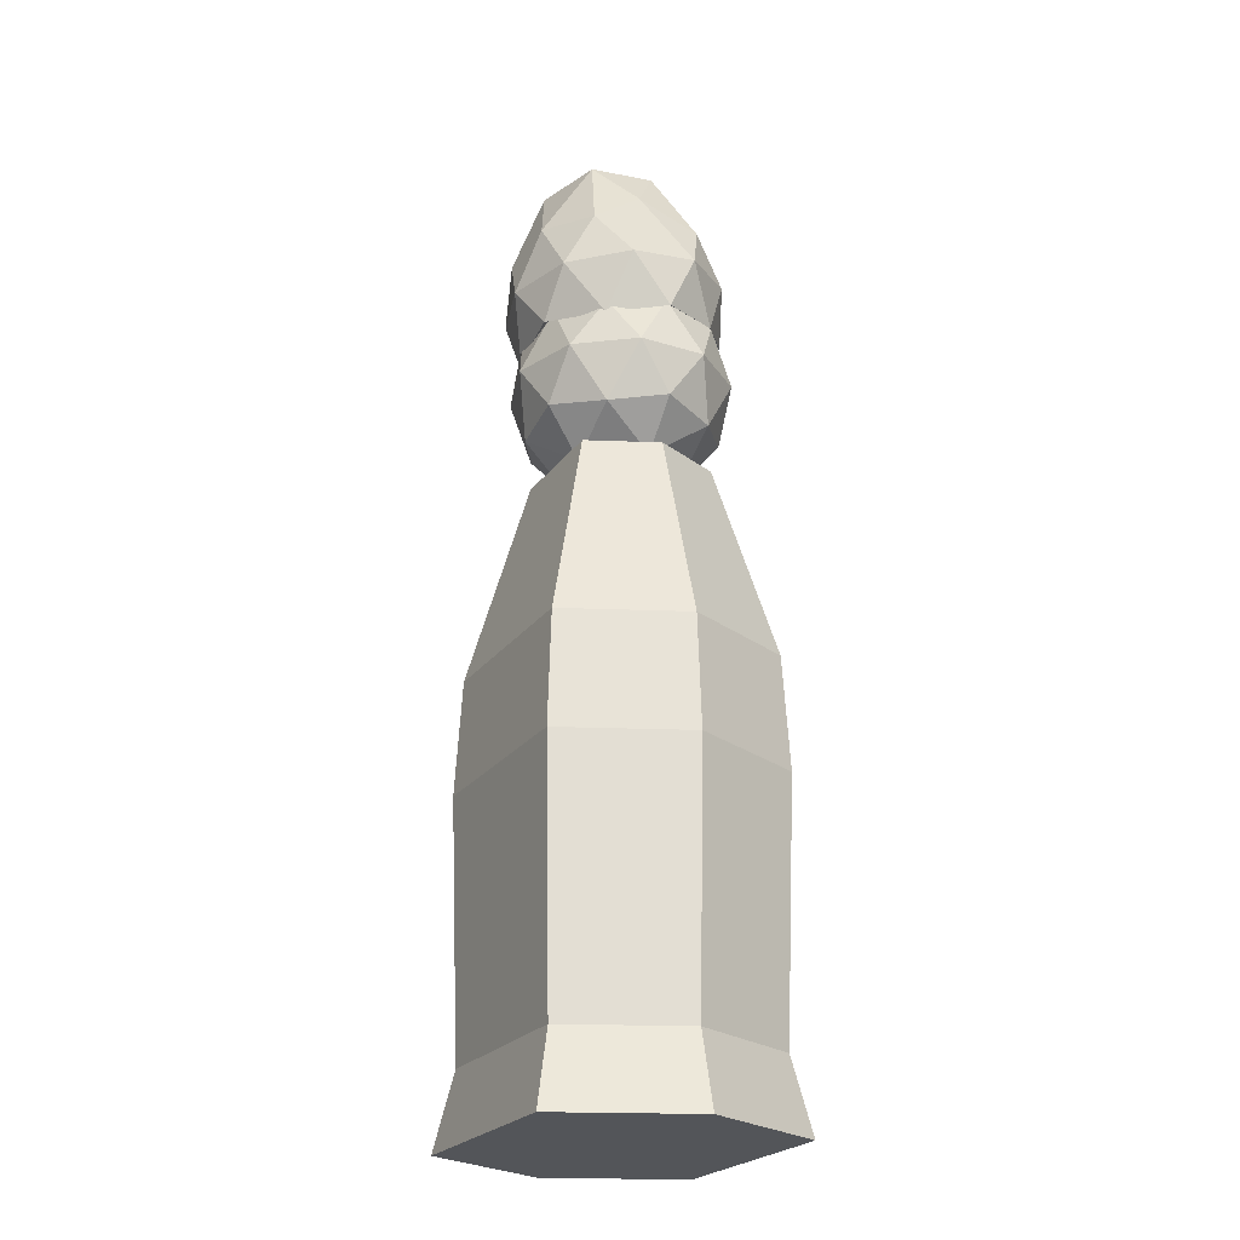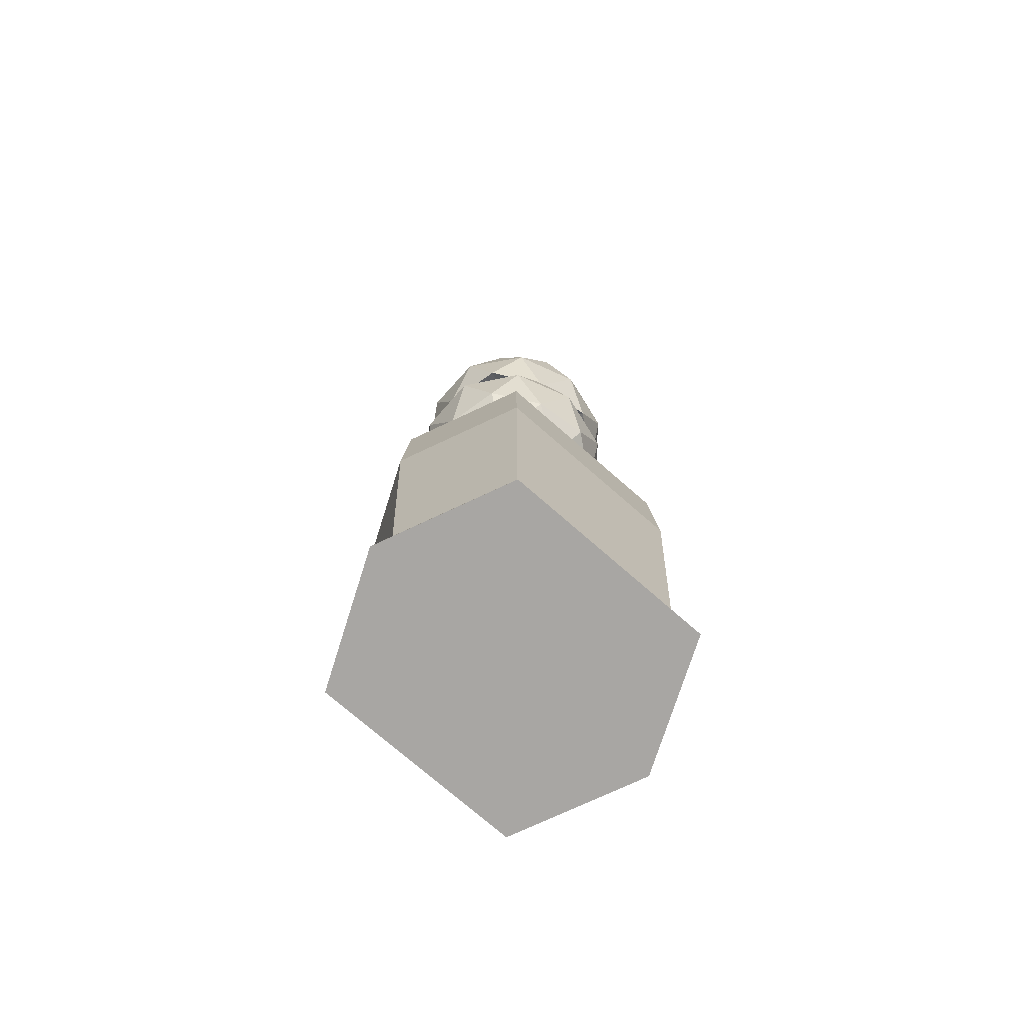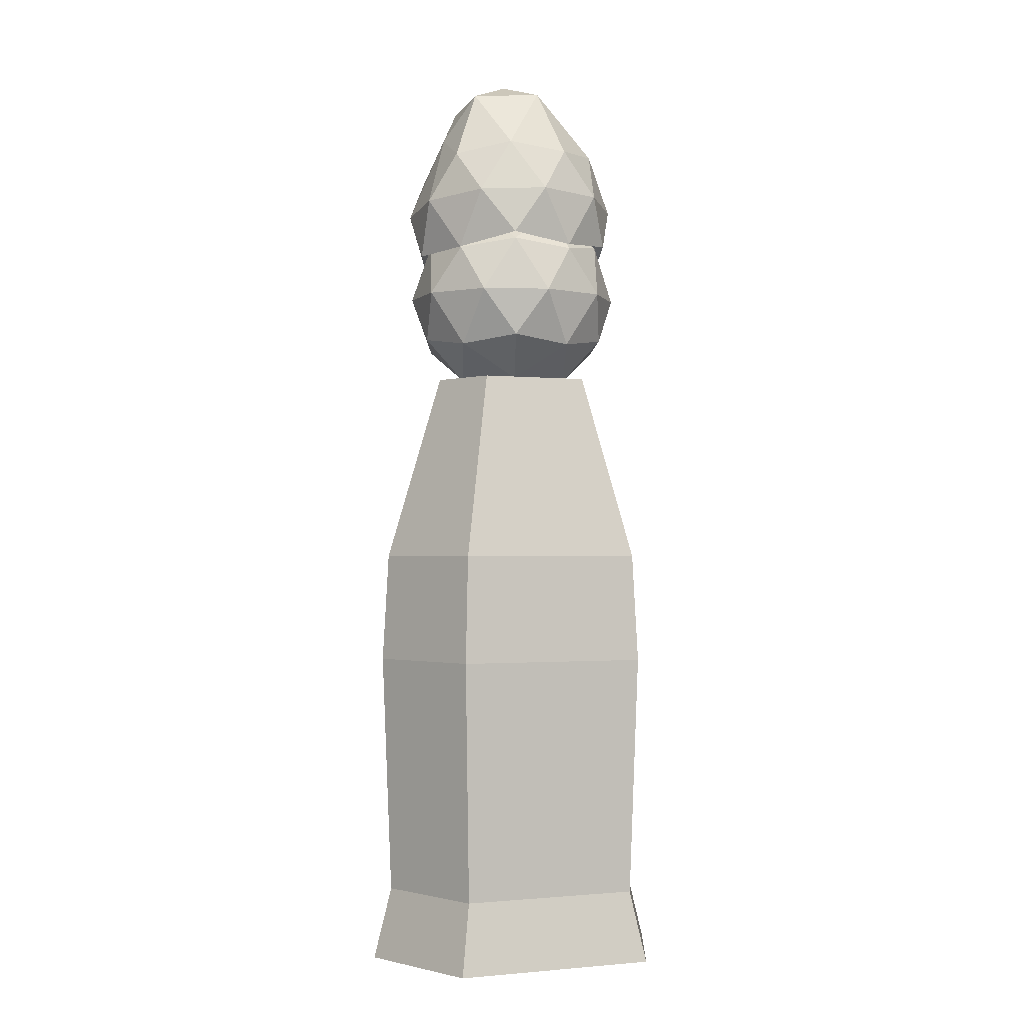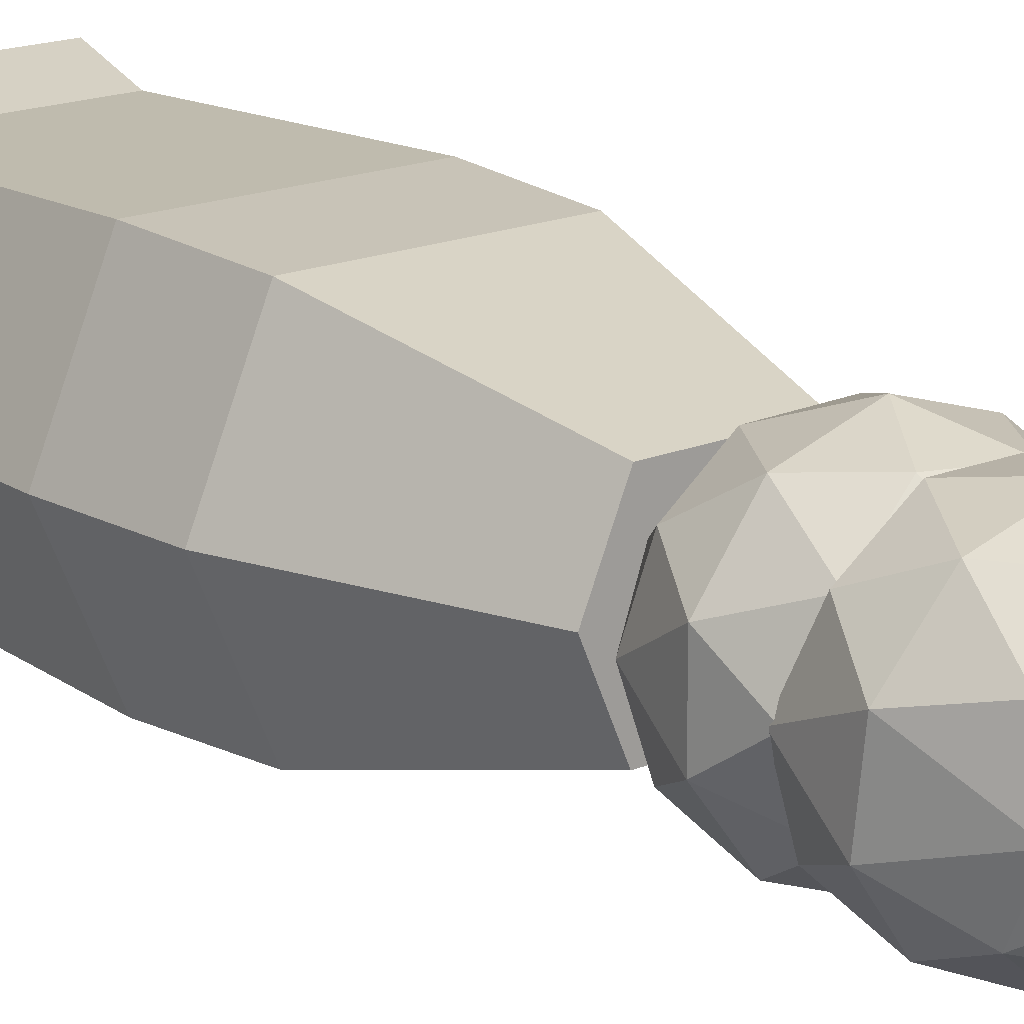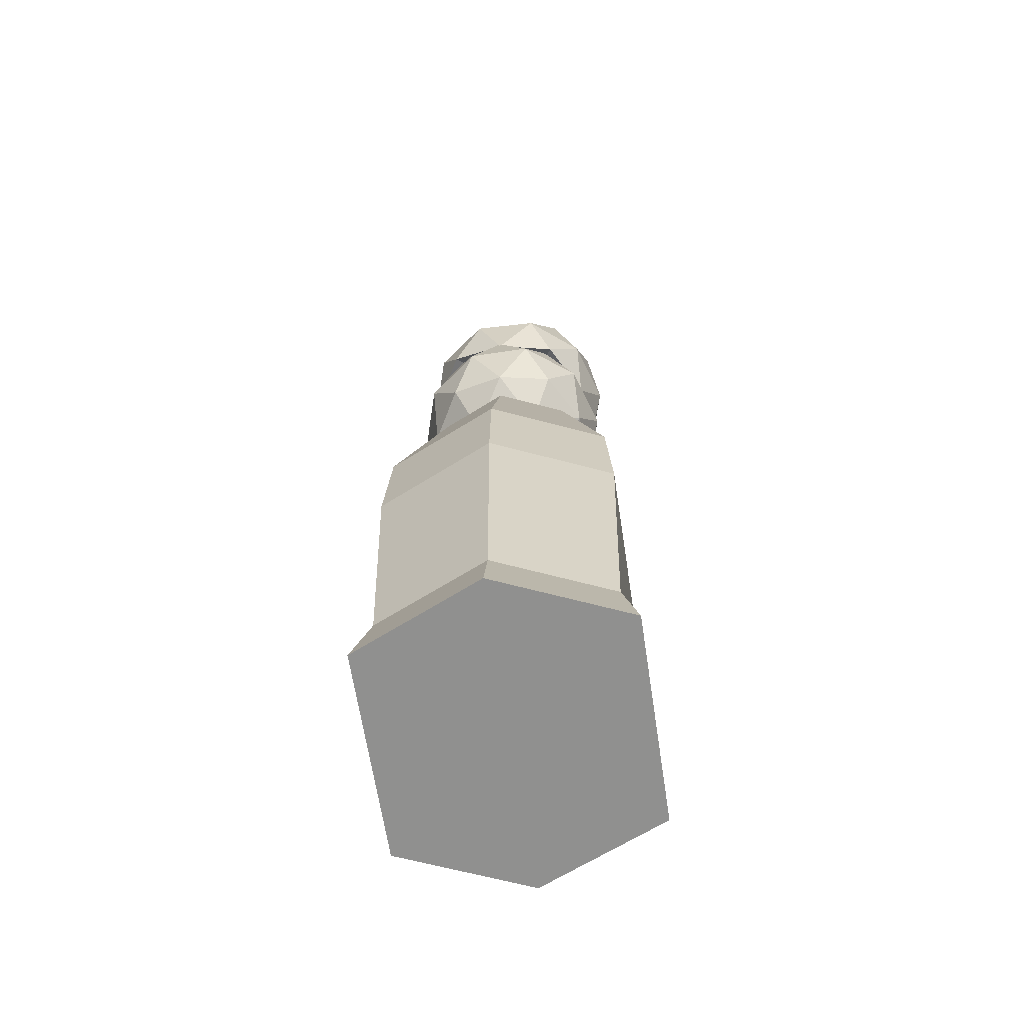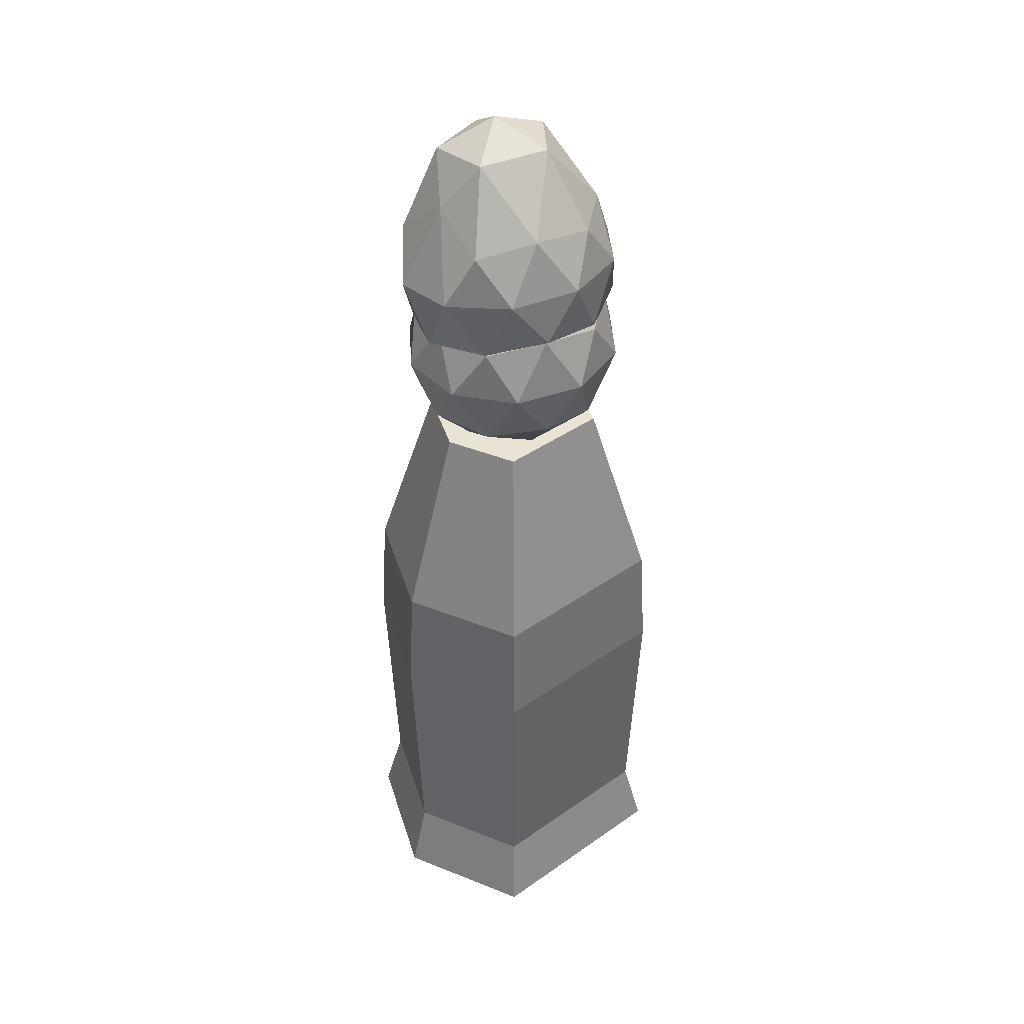
<metadata>
{"format":"obj","ext":"obj","renderer":"f3d","projection":"perspective","resolution":1024,"background":"white","views":[{"elev":-24.0,"azim":-117.3,"up":"+Y"},{"elev":-74.3,"azim":138.8,"up":"+Y"},{"elev":-1.3,"azim":-21.5,"up":"+Y"},{"elev":17.4,"azim":140.2,"up":"+Z"},{"elev":-65.6,"azim":98.7,"up":"+Y"},{"elev":41.0,"azim":-40.4,"up":"+Y"}]}
</metadata>
<code>
g Icosphere.001
v 0 2.641 -0.009267
v 0.2856 2.601 0.1944
v -0.1091 2.615 0.3155
v -0.353 2.557 0.000909
v -0.1091 2.539 -0.3185
v 0.2856 2.553 -0.1974
v 0.103 2.927 0.26
v -0.2698 2.913 0.1456
v -0.2698 2.869 -0.2245
v 0.103 2.855 -0.3389
v 0.2653 2.979 -0.05003
v 0 3.228 -0.08016
v -0.06056 2.715 0.1604
v 0.1586 2.707 0.09315
v 0.1037 2.584 0.3035
v 0.3357 2.539 0.003049
v 0.1586 2.681 -0.1244
v -0.196 2.694 -0.01562
v -0.2716 2.57 0.1883
v -0.06056 2.673 -0.1916
v -0.2716 2.525 -0.1843
v 0.1037 2.511 -0.2994
v 0.3546 2.747 0.08835
v 0.3546 2.72 -0.1292
v 0 2.776 0.3316
v 0.2191 2.768 0.2643
v -0.3546 2.747 0.08835
v -0.2191 2.768 0.2643
v -0.2191 2.699 -0.3052
v -0.3546 2.72 -0.1292
v 0.2191 2.699 -0.3052
v 0 2.691 -0.3724
v 0.2566 2.94 0.1332
v -0.098 2.953 0.242
v -0.249 3.001 -0.05267
v -0.098 2.884 -0.3275
v 0.2566 2.897 -0.2188
v 0.06056 3.165 0.106
v 0.196 3.144 -0.07001
v -0.1586 3.157 0.03876
v -0.1586 3.131 -0.1788
v 0.06056 3.123 -0.246
g Icosphere.001_Icosphere.001_Material.001
f 1 14 13
f 2 14 16
f 1 13 18
f 1 18 20
f 1 20 17
f 2 16 23
f 3 15 25
f 4 19 27
f 5 21 29
f 6 22 31
f 2 23 26
f 3 25 28
f 4 27 30
f 5 29 32
f 6 31 24
f 7 33 38
f 8 34 40
f 9 35 41
f 10 36 42
f 11 37 39
f 39 42 12
f 39 37 42
f 37 10 42
f 42 41 12
f 42 36 41
f 36 9 41
f 41 40 12
f 41 35 40
f 35 8 40
f 40 38 12
f 40 34 38
f 34 7 38
f 38 39 12
f 38 33 39
f 33 11 39
f 24 37 11
f 24 31 37
f 31 10 37
f 32 36 10
f 32 29 36
f 29 9 36
f 30 35 9
f 30 27 35
f 27 8 35
f 28 34 8
f 28 25 34
f 25 7 34
f 26 33 7
f 26 23 33
f 23 11 33
f 31 32 10
f 31 22 32
f 22 5 32
f 29 30 9
f 29 21 30
f 21 4 30
f 27 28 8
f 27 19 28
f 19 3 28
f 25 26 7
f 25 15 26
f 15 2 26
f 23 24 11
f 23 16 24
f 16 6 24
f 17 22 6
f 17 20 22
f 20 5 22
f 20 21 5
f 20 18 21
f 18 4 21
f 18 19 4
f 18 13 19
f 13 3 19
f 16 17 6
f 16 14 17
f 14 1 17
f 13 15 3
f 13 14 15
f 14 2 15
g Cube
v -0.3271 1.092 0.4027
v -0.3271 1.092 -0.3916
v 0.3271 1.092 -0.3916
v 0.3271 1.092 0.4027
v -0.3129 1.463 0.3855
v -0.3129 1.463 -0.3744
v 0.3129 1.463 -0.3744
v 0.3129 1.463 0.3855
v -0.1851 2.107 0.2303
v -0.1851 2.107 -0.2192
v 0.1851 2.107 -0.2192
v 0.1851 2.107 0.2303
v -0.3056 0.2653 0.3765
v -0.3056 0.2653 -0.3654
v 0.3056 0.2653 -0.3654
v 0.3056 0.2653 0.3765
v -0.3464 0.02311 0.4262
v -0.3464 0.02311 -0.4151
v 0.3464 0.02311 -0.4151
v 0.3464 0.02311 0.4262
v -0.32 1.277 0.3941
v -0.4793 1.463 0.005544
v -0.32 1.277 -0.383
v -0.501 1.092 0.005544
v 0.32 1.277 -0.383
v 0.4793 1.463 0.005544
v 0.32 1.277 0.3941
v 0.501 1.092 0.005544
v -0.2836 2.107 0.005544
v 0 2.107 -0.2192
v 0.2836 2.107 0.005544
v 0 2.107 0.2303
v -0.249 1.785 0.3079
v 0.249 1.785 0.3079
v 0.249 1.785 -0.2968
v -0.249 1.785 -0.2968
v -0.468 0.2653 0.005544
v 0.468 0.2653 0.005544
v 0.3163 0.6786 0.3896
v -0.3163 0.6786 0.3896
v 0.3163 0.6786 -0.3785
v -0.3163 0.6786 -0.3785
v -0.5306 0.02311 0.005544
v 0 0.02311 -0.4151
v 0.5306 0.02311 0.005544
v 0 0.02311 0.4262
v 0.326 0.1442 0.4014
v -0.326 0.1442 0.4014
v 0.326 0.1442 -0.3903
v -0.326 0.1442 -0.3903
v -0.4993 0.1442 0.005544
v 0.4993 0.1442 0.005544
v 0 0.02311 0.005544
v -0.4845 0.6786 0.005544
v 0.4845 0.6786 0.005544
v -0.3814 1.785 0.005544
v 0.3814 1.785 0.005544
v 0 2.107 0.005544
v 0.4902 1.277 0.005544
v -0.4902 1.277 0.005544
g Cube_Cube_Material
f 65 44 66
f 67 45 44
f 69 46 70
f 63 43 46
f 82 55 58
f 74 76 54
f 100 72 52
f 99 77 53
f 72 78 52
f 98 75 51
f 88 90 59
f 97 81 58
f 83 57 56
f 96 84 56
f 95 86 61
f 89 62 87
f 86 91 61
f 92 60 85
f 90 93 85
f 55 79 93
f 56 92 93
f 92 91 86
f 92 86 60
f 57 91 92
f 91 94 87
f 57 80 94
f 58 89 94
f 95 87 62
f 59 85 95
f 60 86 95
f 96 79 55
f 66 96 82
f 66 44 84
f 45 83 84
f 97 80 57
f 70 97 83
f 70 46 81
f 89 90 88
f 89 88 62
f 55 90 89
f 98 71 52
f 64 98 78
f 64 47 75
f 77 78 72
f 77 72 53
f 48 78 77
f 99 73 54
f 68 99 76
f 68 49 77
f 100 71 51
f 54 73 100
f 53 72 100
f 75 76 74
f 75 74 51
f 50 76 75
f 43 82 81
f 47 63 69
f 67 101 70
f 49 68 101
f 50 69 101
f 49 67 65
f 63 102 66
f 47 64 102
f 48 65 102
f 102 65 66
f 65 67 44
f 101 69 70
f 69 63 46
f 81 82 58
f 71 100 52
f 73 99 53
f 71 98 51
f 80 97 58
f 84 83 56
f 79 96 56
f 87 95 61
f 94 89 87
f 93 92 85
f 59 90 85
f 90 55 93
f 79 56 93
f 56 57 92
f 61 91 87
f 91 57 94
f 80 58 94
f 88 95 62
f 88 59 95
f 85 60 95
f 82 96 55
f 43 66 82
f 96 66 84
f 44 45 84
f 83 97 57
f 45 70 83
f 97 70 81
f 58 55 89
f 78 98 52
f 48 64 78
f 98 64 75
f 49 48 77
f 76 99 54
f 50 68 76
f 99 68 77
f 74 100 51
f 74 54 100
f 73 53 100
f 47 50 75
f 46 43 81
f 50 47 69
f 45 67 70
f 67 49 101
f 68 50 101
f 48 49 65
f 43 63 66
f 63 47 102
f 64 48 102
g Icosphere
v 0 2.055 0.005544
v 0.2698 2.251 0.1919
v -0.103 2.251 0.3071
v -0.3334 2.251 0.005544
v -0.103 2.251 -0.2961
v 0.2698 2.251 -0.1809
v 0.103 2.568 0.3071
v -0.2698 2.568 0.1919
v -0.2698 2.568 -0.1809
v 0.103 2.568 -0.2961
v 0.3334 2.568 0.005544
v 0 2.764 0.005544
v -0.06056 2.108 0.1828
v 0.1586 2.108 0.1151
v 0.098 2.223 0.2924
v 0.3171 2.223 0.005544
v 0.1586 2.108 -0.104
v -0.196 2.108 0.005544
v -0.2566 2.223 0.1828
v -0.06056 2.108 -0.1717
v -0.2566 2.223 -0.1717
v 0.098 2.223 -0.2813
v 0.3546 2.41 0.1151
v 0.3546 2.41 -0.104
v 0 2.41 0.3601
v 0.2191 2.41 0.2924
v -0.3546 2.41 0.1151
v -0.2191 2.41 0.2924
v -0.2191 2.41 -0.2813
v -0.3546 2.41 -0.104
v 0.2191 2.41 -0.2813
v 0 2.41 -0.349
v 0.2566 2.596 0.1828
v -0.098 2.596 0.2924
v -0.3171 2.596 0.005544
v -0.098 2.596 -0.2813
v 0.2566 2.596 -0.1717
v 0.06056 2.711 0.1828
v 0.196 2.711 0.005544
v -0.1586 2.711 0.1151
v -0.1586 2.711 -0.104
v 0.06056 2.711 -0.1717
g Icosphere_Icosphere_Material.001
f 103 116 115
f 104 116 118
f 103 115 120
f 103 120 122
f 103 122 119
f 104 118 125
f 105 117 127
f 106 121 129
f 107 123 131
f 108 124 133
f 104 125 128
f 105 127 130
f 106 129 132
f 107 131 134
f 108 133 126
f 109 135 140
f 110 136 142
f 111 137 143
f 112 138 144
f 113 139 141
f 141 144 114
f 141 139 144
f 139 112 144
f 144 143 114
f 144 138 143
f 138 111 143
f 143 142 114
f 143 137 142
f 137 110 142
f 142 140 114
f 142 136 140
f 136 109 140
f 140 141 114
f 140 135 141
f 135 113 141
f 126 139 113
f 126 133 139
f 133 112 139
f 134 138 112
f 134 131 138
f 131 111 138
f 132 137 111
f 132 129 137
f 129 110 137
f 130 136 110
f 130 127 136
f 127 109 136
f 128 135 109
f 128 125 135
f 125 113 135
f 133 134 112
f 133 124 134
f 124 107 134
f 131 132 111
f 131 123 132
f 123 106 132
f 129 130 110
f 129 121 130
f 121 105 130
f 127 128 109
f 127 117 128
f 117 104 128
f 125 126 113
f 125 118 126
f 118 108 126
f 119 124 108
f 119 122 124
f 122 107 124
f 122 123 107
f 122 120 123
f 120 106 123
f 120 121 106
f 120 115 121
f 115 105 121
f 118 119 108
f 118 116 119
f 116 103 119
f 115 117 105
f 115 116 117
f 116 104 117

</code>
